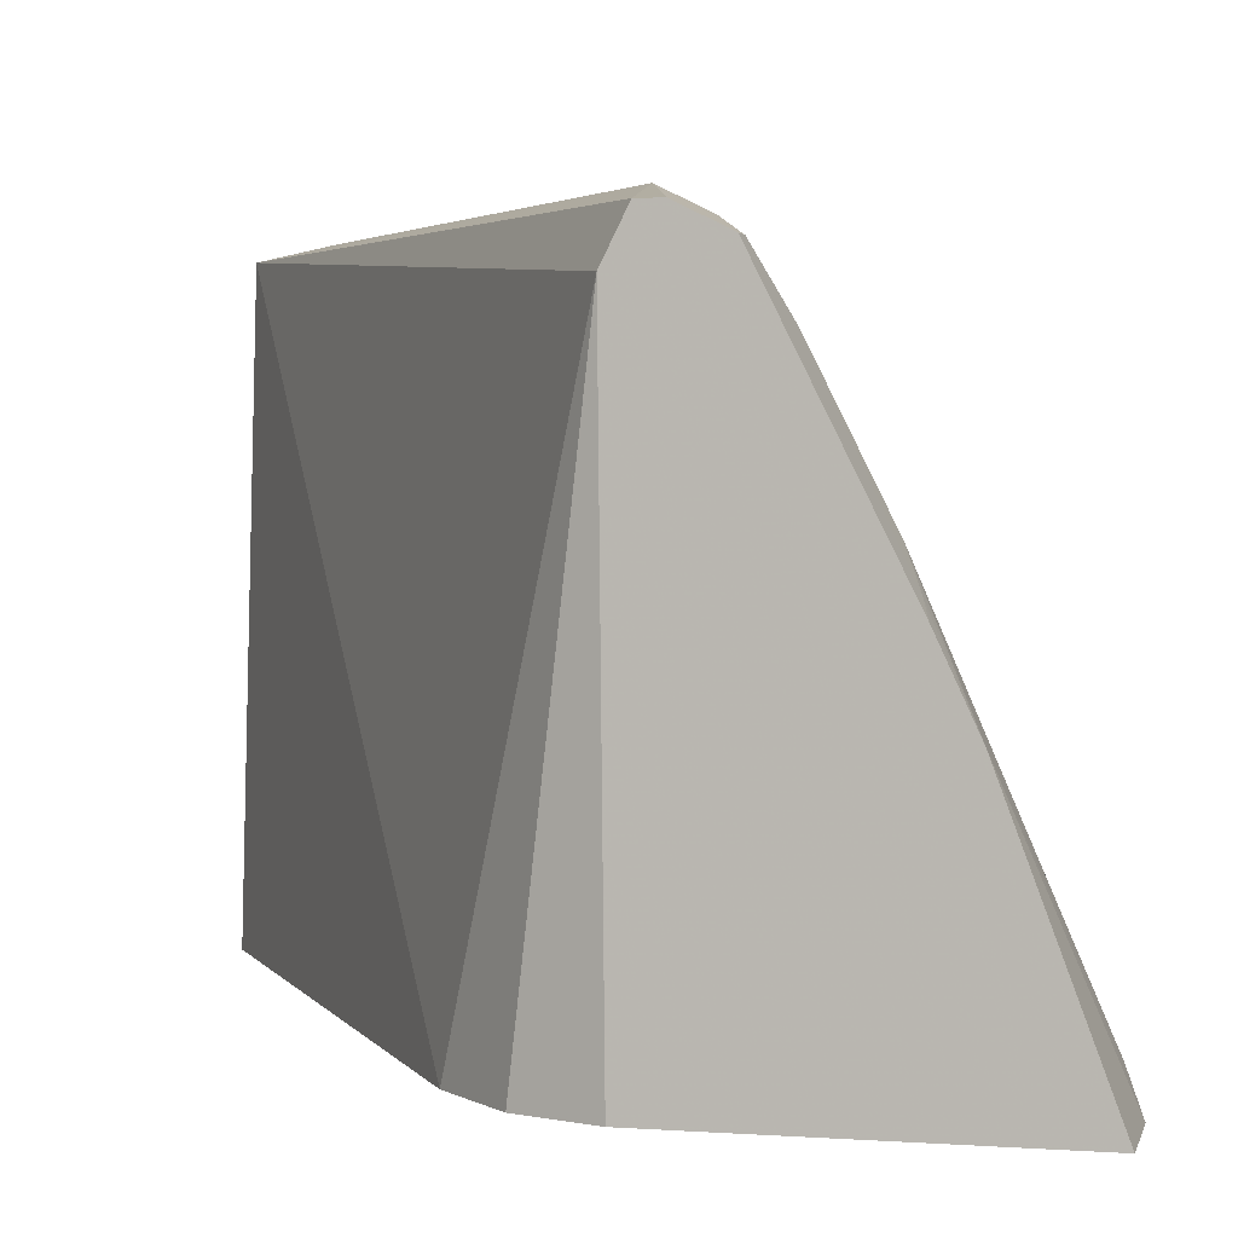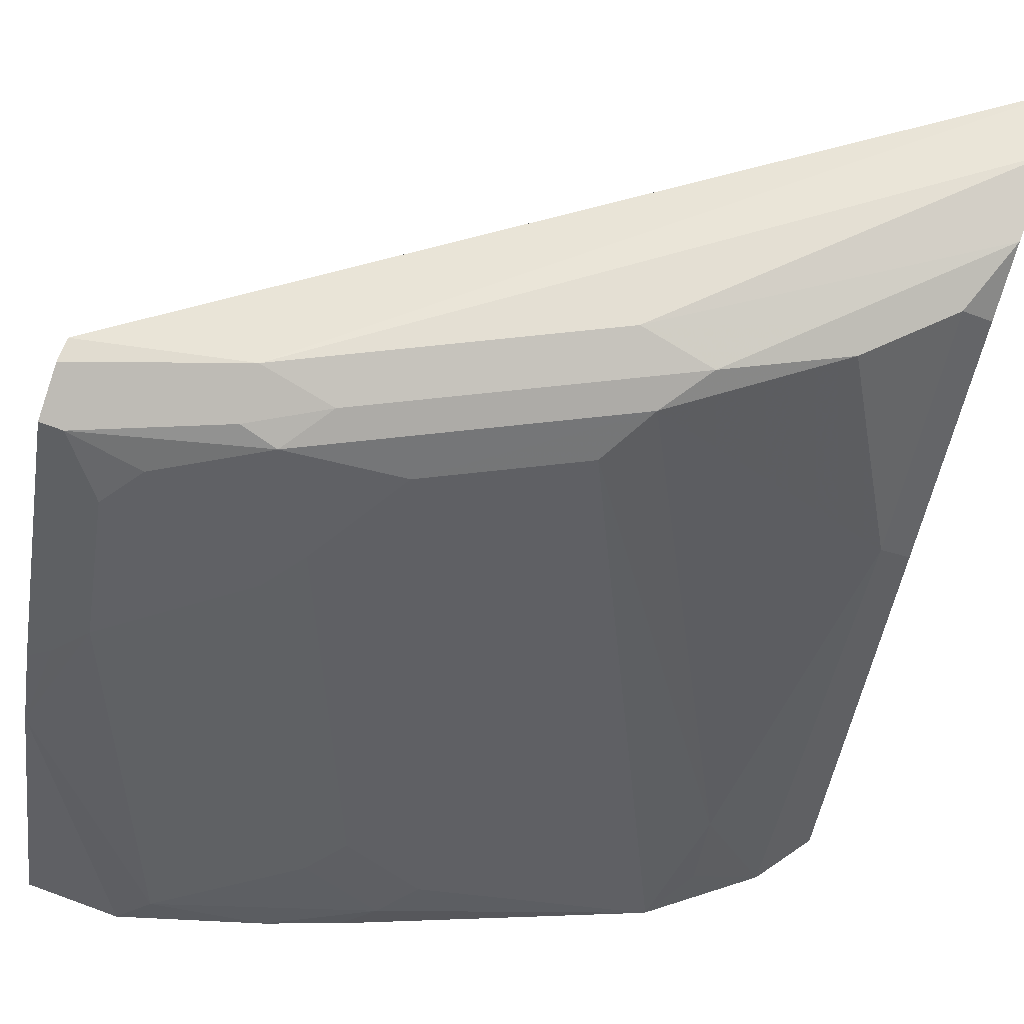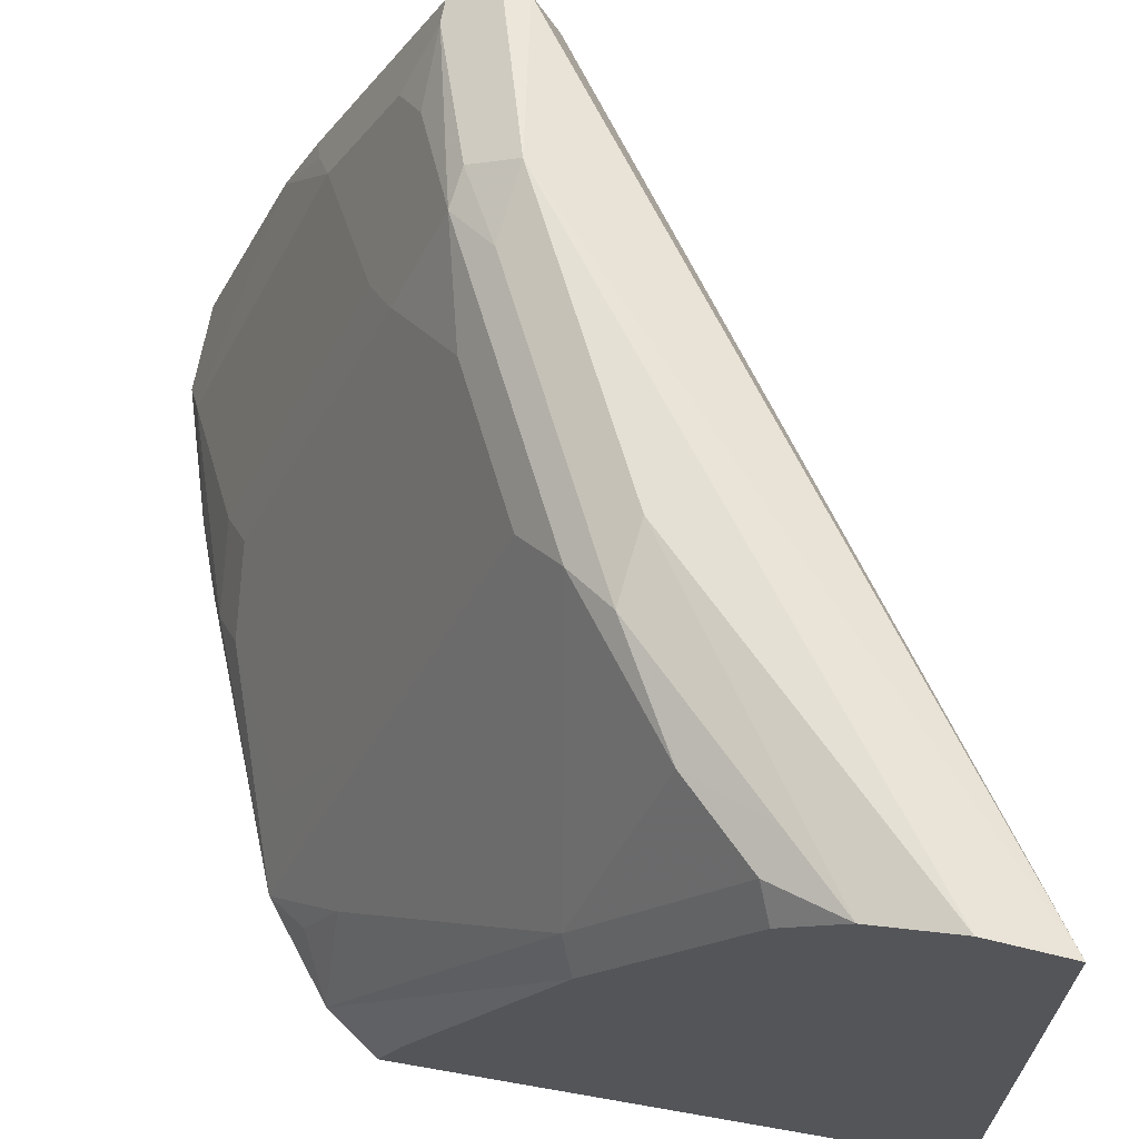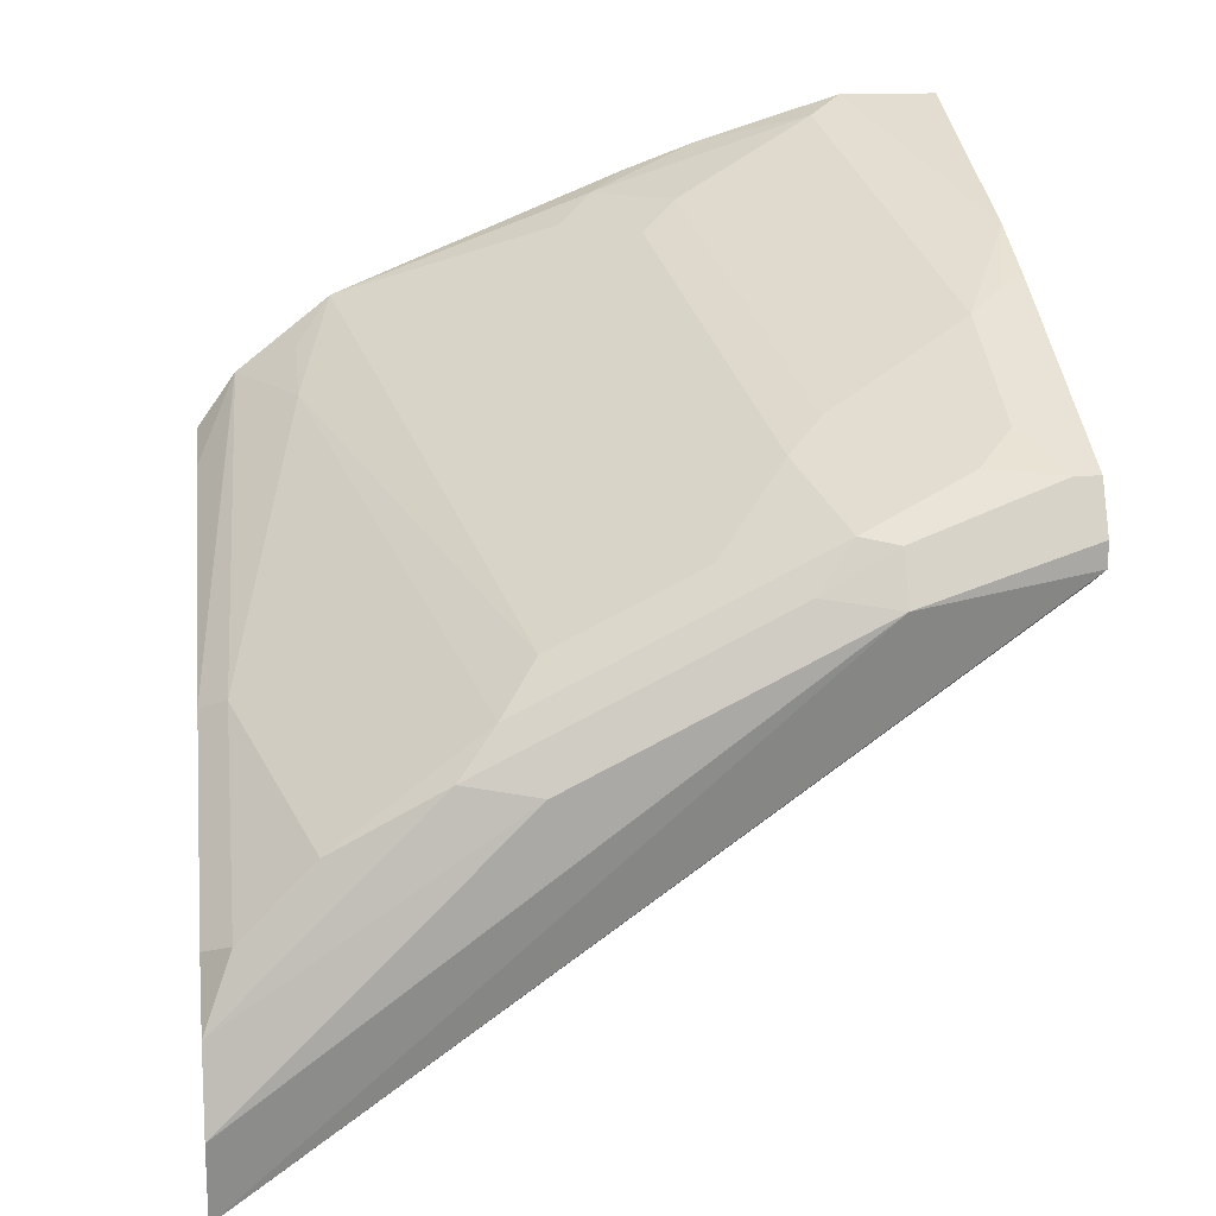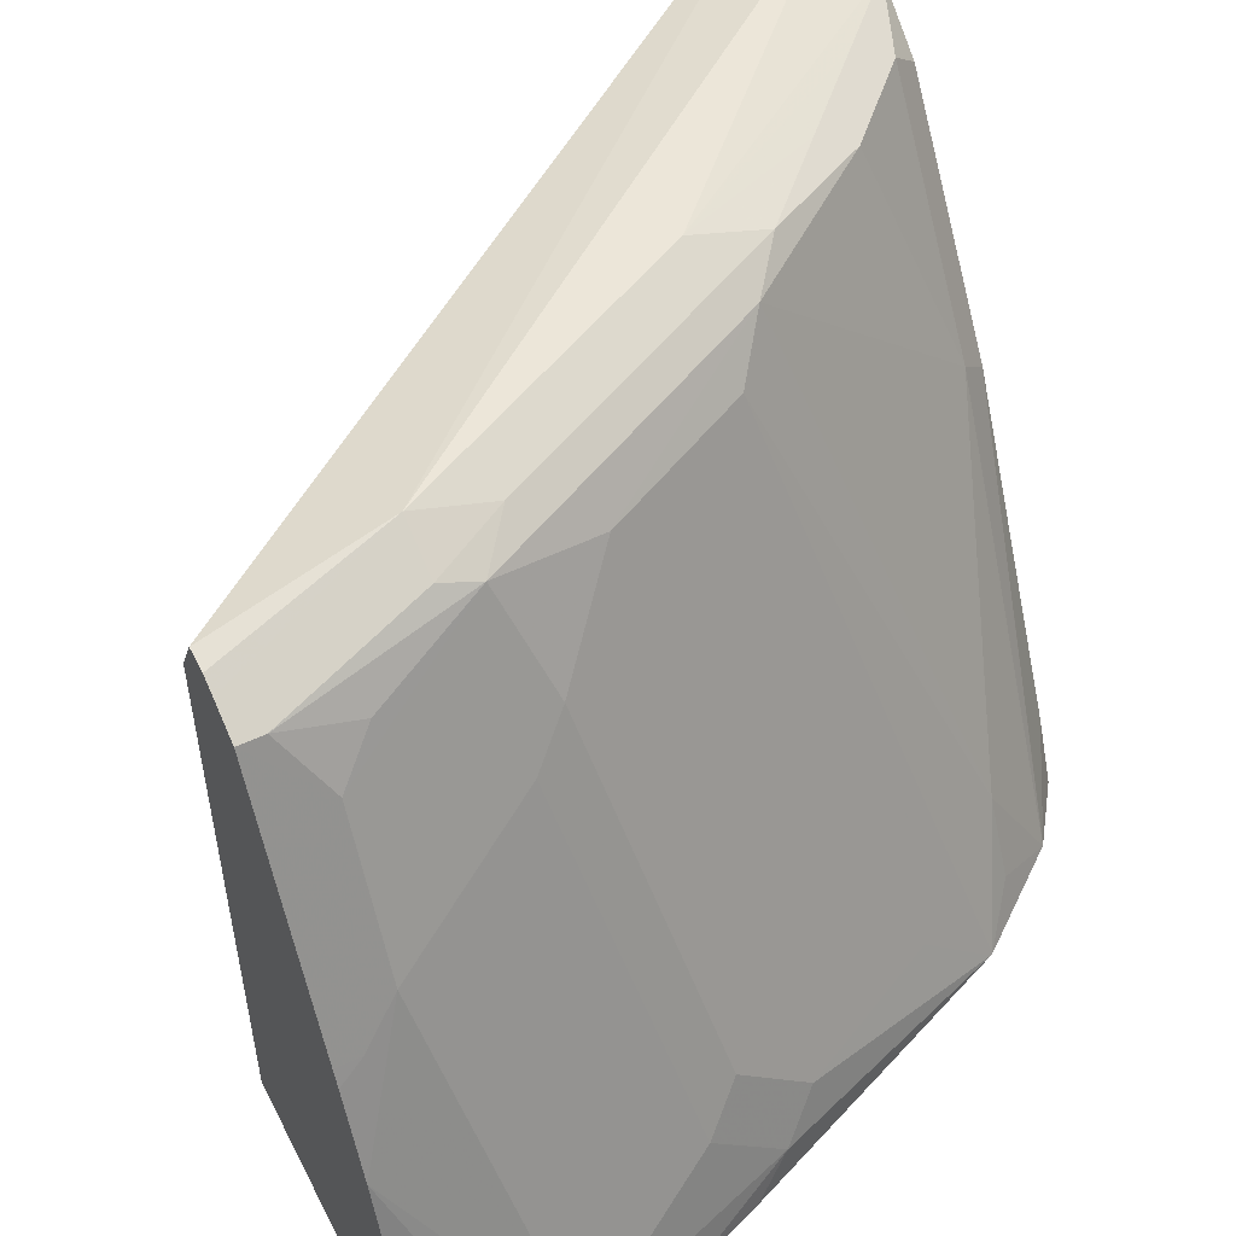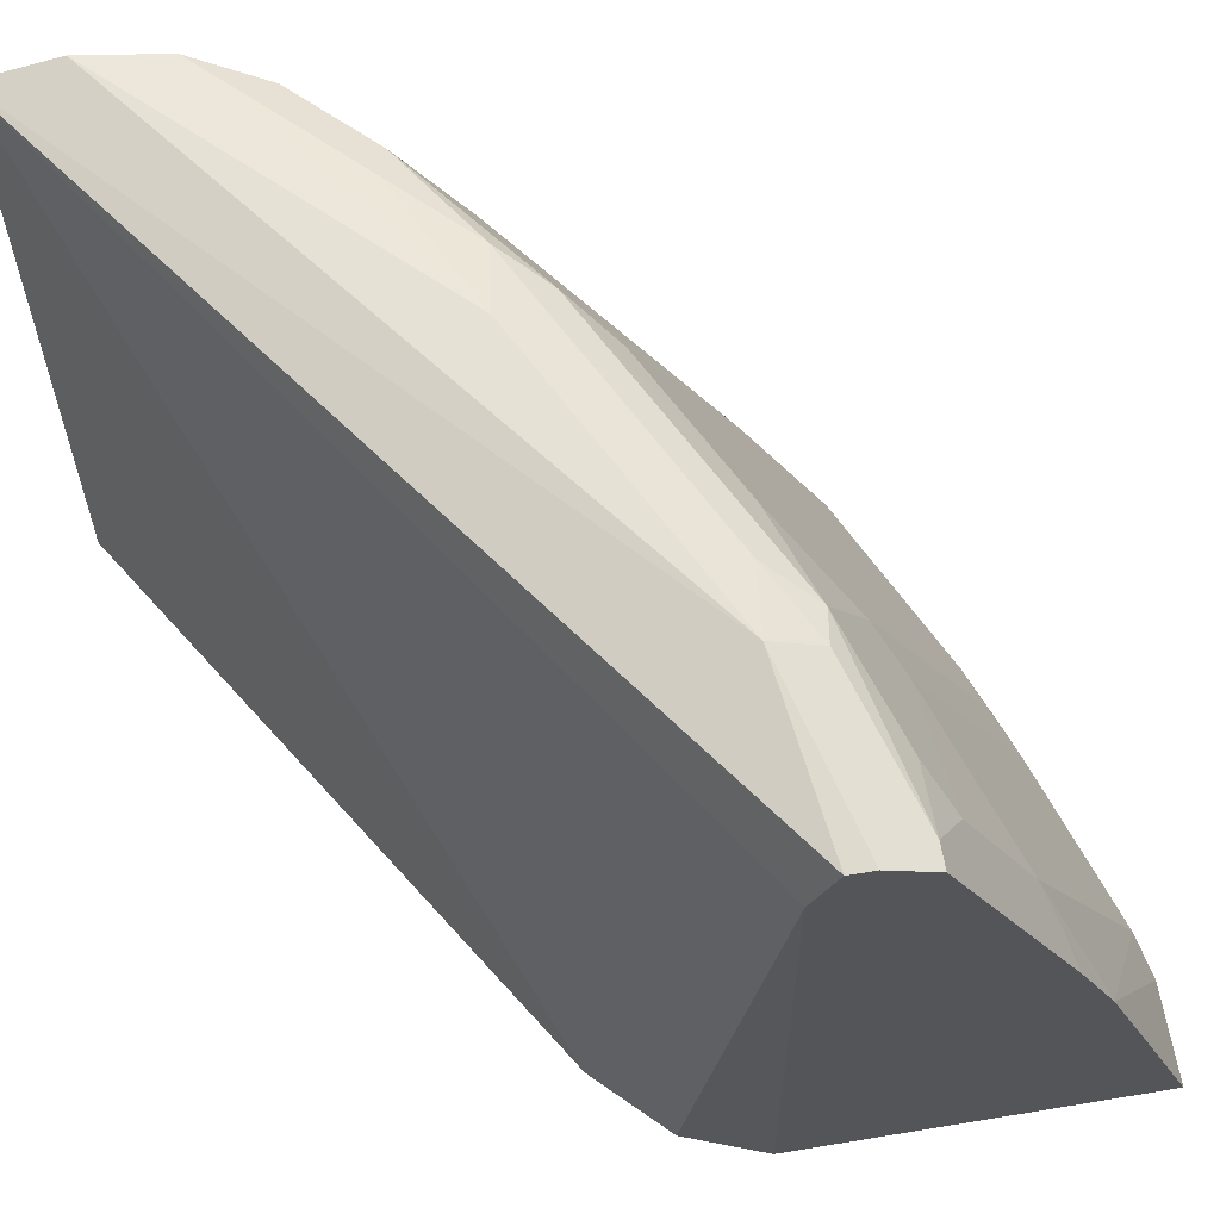
<metadata>
{"format":"obj","ext":"obj","renderer":"f3d","projection":"perspective","resolution":1024,"background":"white","views":[{"elev":3.0,"azim":-76.6,"up":"+Y"},{"elev":67.5,"azim":20.2,"up":"+Y"},{"elev":66.0,"azim":100.0,"up":"+Y"},{"elev":14.3,"azim":172.8,"up":"+Z"},{"elev":52.9,"azim":-26.6,"up":"+Y"},{"elev":63.5,"azim":-99.5,"up":"+Y"}]}
</metadata>
<code>
v 0.07091 0.7158 0.4253
v 0.09701 0.7158 0.4253
v 0.07091 0.7864 0.3988
v 0.07091 0.7158 0.3303
v 0.1354 0.7158 0.4132
v 0.1064 0.7251 0.4206
v 0.08702 0.8218 0.3819
v 0.07736 0.8121 0.3867
v 0.07091 0.8078 0.3889
v 0.07091 0.8701 0.3287
v 0.07877 0.7158 0.3094
v 0.1357 0.7158 0.4131
v 0.1644 0.7251 0.4012
v 0.145 0.7445 0.4012
v 0.1257 0.8411 0.3626
v 0.08702 0.8605 0.3626
v 0.07091 0.8121 0.3867
v 0.07091 0.883 0.3351
v 0.2683 0.8846 0.1934
v 0.09686 0.7158 0.2913
v 0.155 0.7158 0.4059
v 0.174 0.7348 0.394
v 0.2317 0.7158 0.3746
v 0.1547 0.7541 0.394
v 0.1354 0.8508 0.3553
v 0.1257 0.8798 0.3432
v 0.0967 0.8701 0.3553
v 0.07736 0.8766 0.3545
v 0.07091 0.8766 0.3545
v 0.07091 0.883 0.3416
v 0.116 0.8895 0.3287
v 0.2683 0.8889 0.2149
v 0.2683 0.7158 0.1946
v 0.2515 0.7158 0.1946
v 0.2127 0.7348 0.3746
v 0.2323 0.7158 0.3742
v 0.1934 0.8701 0.3166
v 0.2127 0.7735 0.3553
v 0.1934 0.7541 0.3746
v 0.1547 0.7928 0.3746
v 0.1547 0.8701 0.336
v 0.1354 0.8846 0.3311
v 0.116 0.883 0.3416
v 0.203 0.8798 0.3046
v 0.07091 0.8809 0.3459
v 0.1934 0.8895 0.2901
v 0.1547 0.8895 0.3094
v 0.2683 0.8846 0.2369
v 0.2683 0.7158 0.3394
v 0.2577 0.7158 0.3544
v 0.2417 0.7251 0.3626
v 0.2417 0.7445 0.3529
v 0.1934 0.7928 0.3553
v 0.2127 0.8846 0.2925
v 0.261 0.8218 0.2949
v 0.2417 0.8798 0.2756
v 0.232 0.8846 0.2732
v 0.2514 0.8846 0.2538
v 0.261 0.8798 0.2562
v 0.2683 0.8726 0.2526
v 0.2683 0.7324 0.3323
v 0.2579 0.7158 0.3541
v 0.2683 0.8145 0.2913
v 0.2683 0.8097 0.2937
f 32 46 48
f 26 41 44
f 32 47 46
f 31 47 32
f 31 46 47
f 31 43 42
f 30 45 31
f 29 31 45
f 28 31 29
f 28 43 31
f 26 54 42
f 26 44 54
f 31 42 46
f 24 53 40
f 26 43 28
f 26 42 43
f 25 40 41
f 25 41 26
f 24 40 25
f 24 39 53
f 23 38 35
f 23 37 38
f 23 36 37
f 22 39 24
f 22 35 39
f 22 23 35
f 35 38 53
f 26 28 27
f 35 53 39
f 48 59 60
f 36 51 52
f 19 31 32
f 62 64 63
f 61 64 62
f 56 58 57
f 56 59 58
f 55 59 56
f 55 60 59
f 55 63 60
f 54 56 57
f 50 55 52
f 50 63 55
f 50 62 63
f 50 52 51
f 36 50 51
f 49 61 62
f 46 58 48
f 46 57 58
f 46 54 57
f 44 56 54
f 44 55 56
f 44 52 55
f 42 54 46
f 37 52 44
f 37 53 38
f 37 40 53
f 37 41 40
f 37 44 41
f 36 52 37
f 48 58 59
f 19 33 34
f 19 34 20
f 19 61 49
f 4 10 11
f 3 8 9
f 3 7 8
f 3 6 7
f 2 6 3
f 2 5 6
f 1 5 2
f 1 12 5
f 1 21 12
f 1 23 21
f 1 36 23
f 1 50 36
f 1 62 50
f 5 12 13
f 1 49 62
f 1 34 33
f 1 20 34
f 1 11 20
f 1 4 11
f 1 10 4
f 1 18 10
f 1 30 18
f 1 45 30
f 1 29 45
f 1 17 29
f 1 3 9
f 1 2 3
f 19 49 33
f 1 33 49
f 5 13 6
f 1 9 17
f 6 14 7
f 6 13 14
f 19 64 61
f 19 60 63
f 19 48 60
f 19 32 48
f 18 31 19
f 18 30 31
f 16 29 17
f 16 28 29
f 16 27 28
f 16 26 27
f 15 26 16
f 15 25 26
f 14 25 15
f 19 63 64
f 13 23 22
f 7 15 16
f 7 14 15
f 7 16 8
f 8 17 9
f 14 24 25
f 10 18 19
f 8 16 17
f 10 20 11
f 12 21 13
f 13 22 24
f 13 24 14
f 13 21 23
f 10 19 20

</code>
